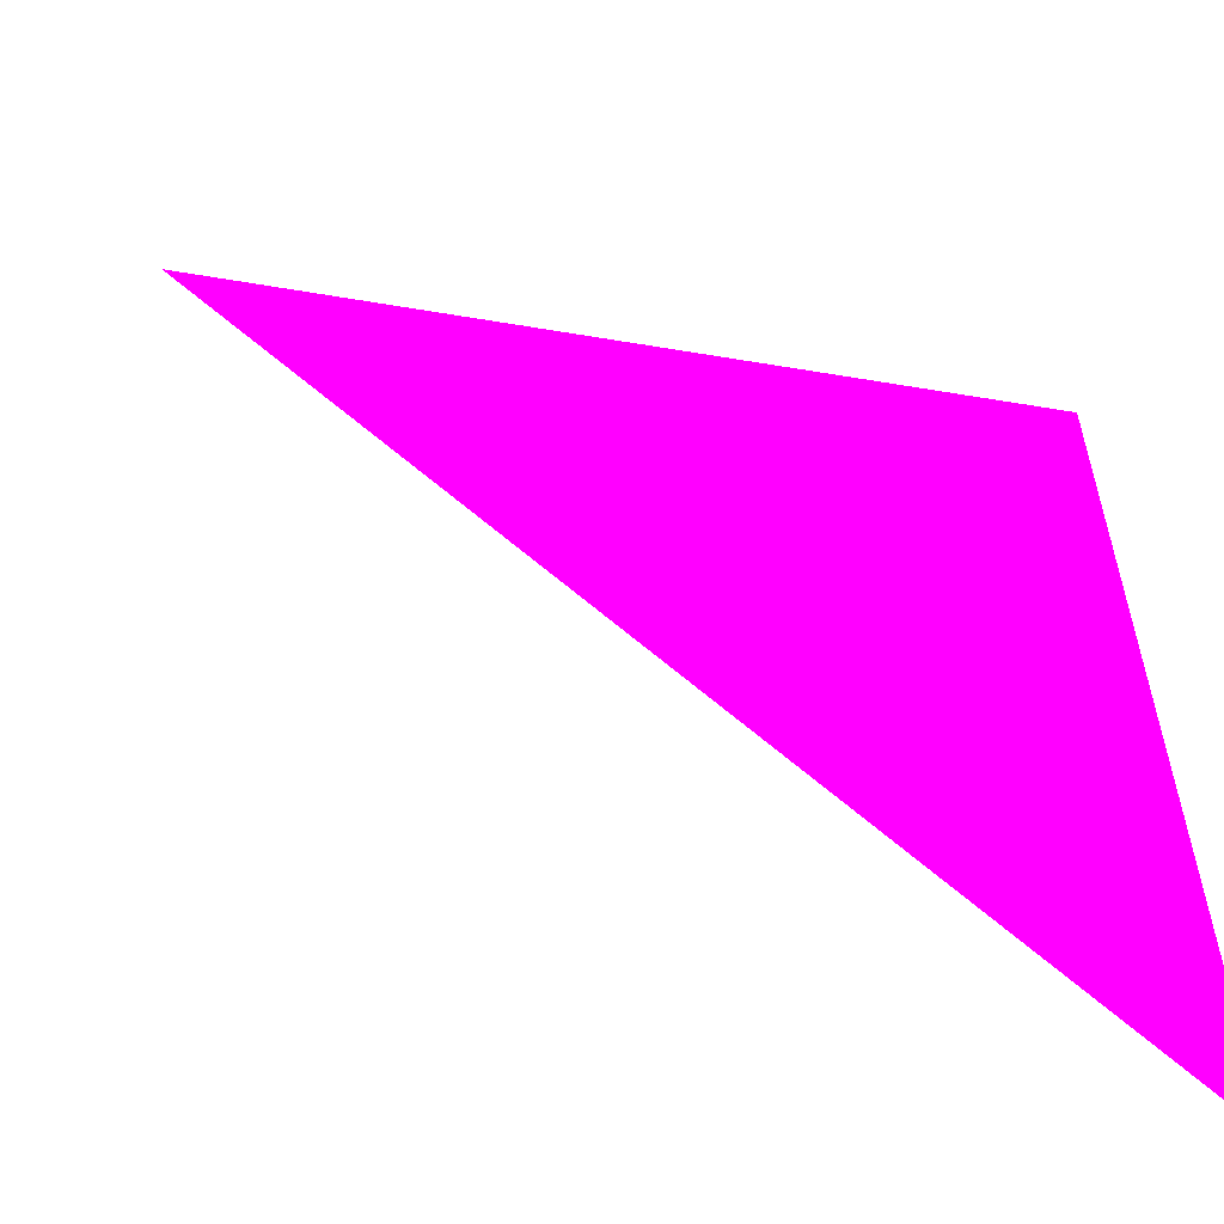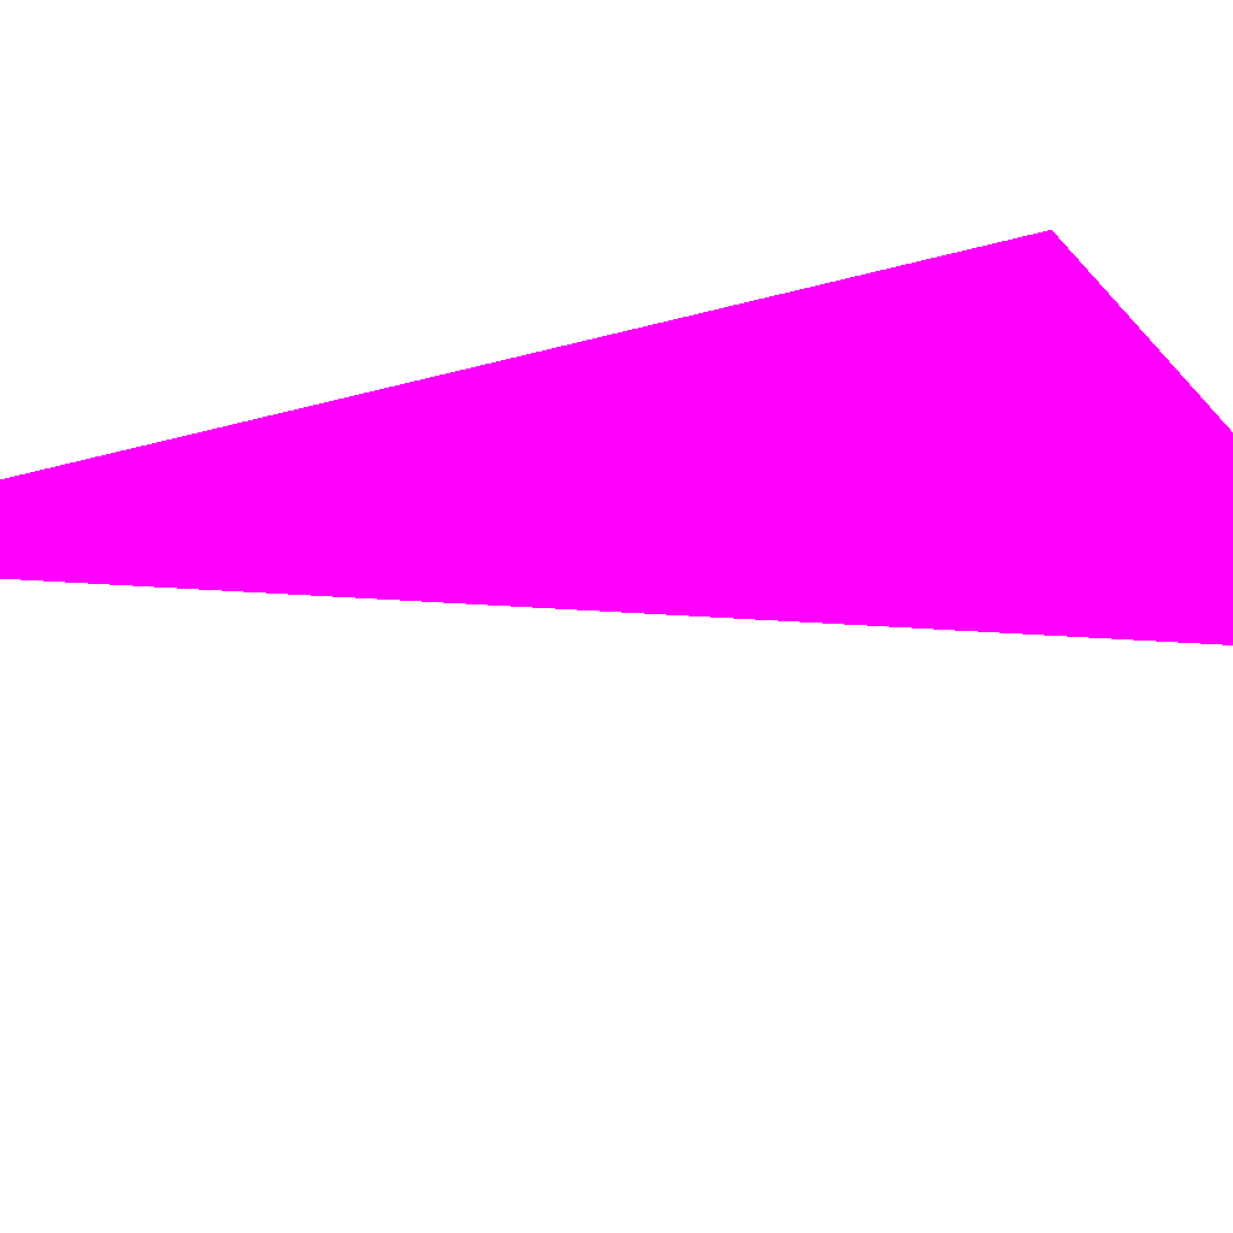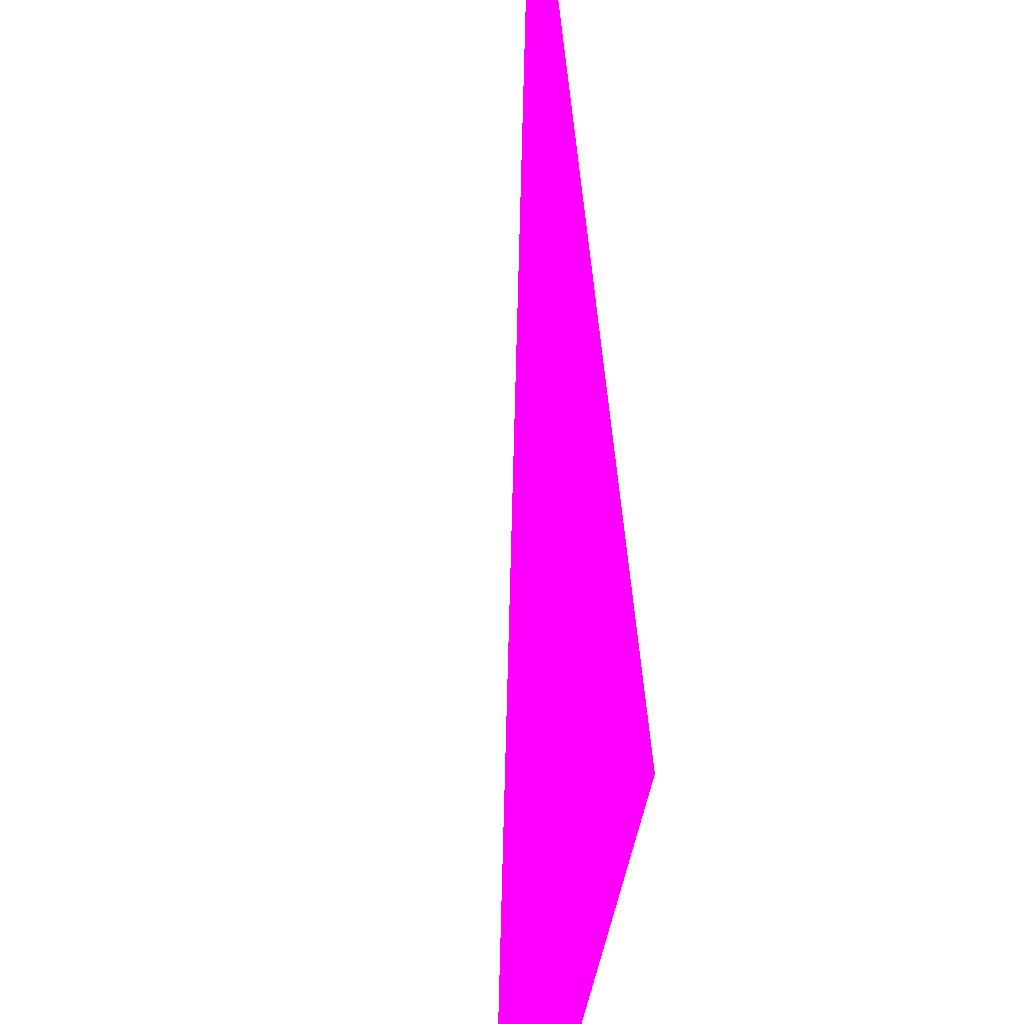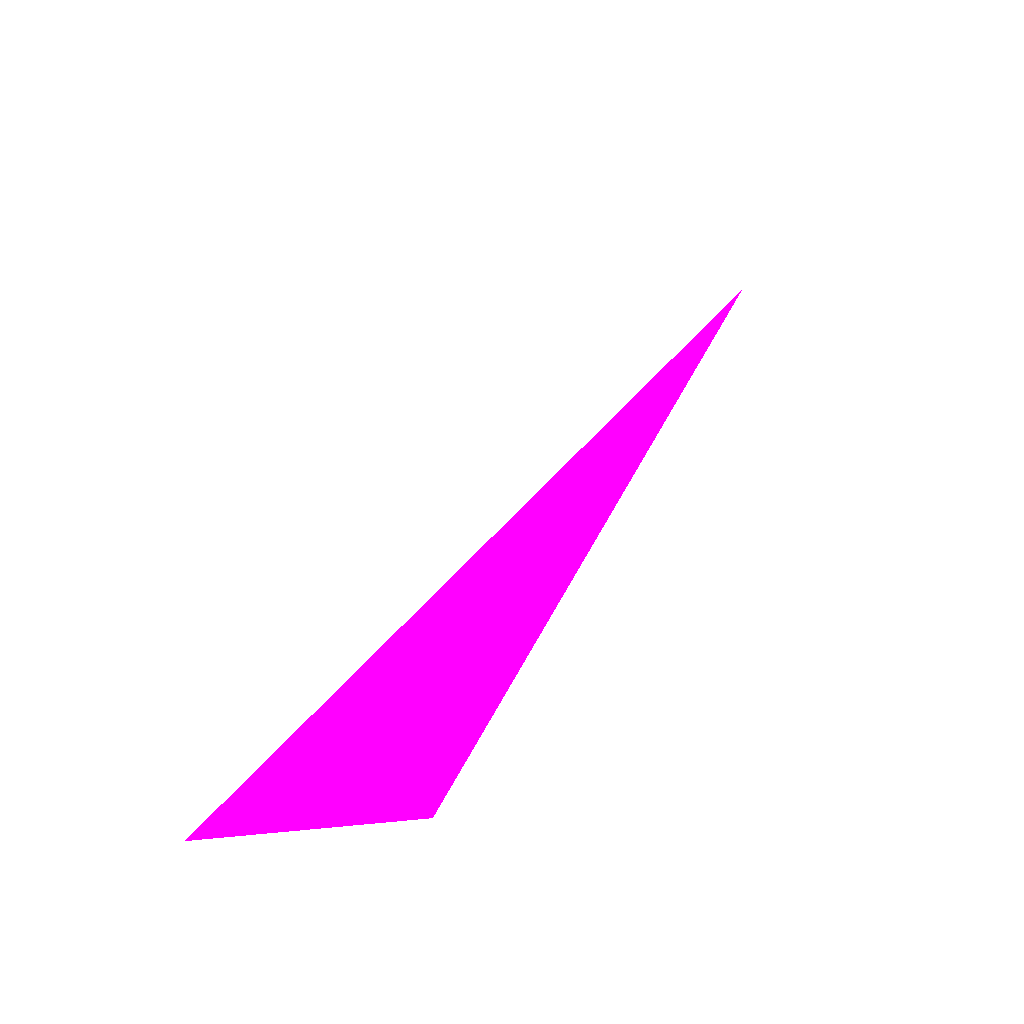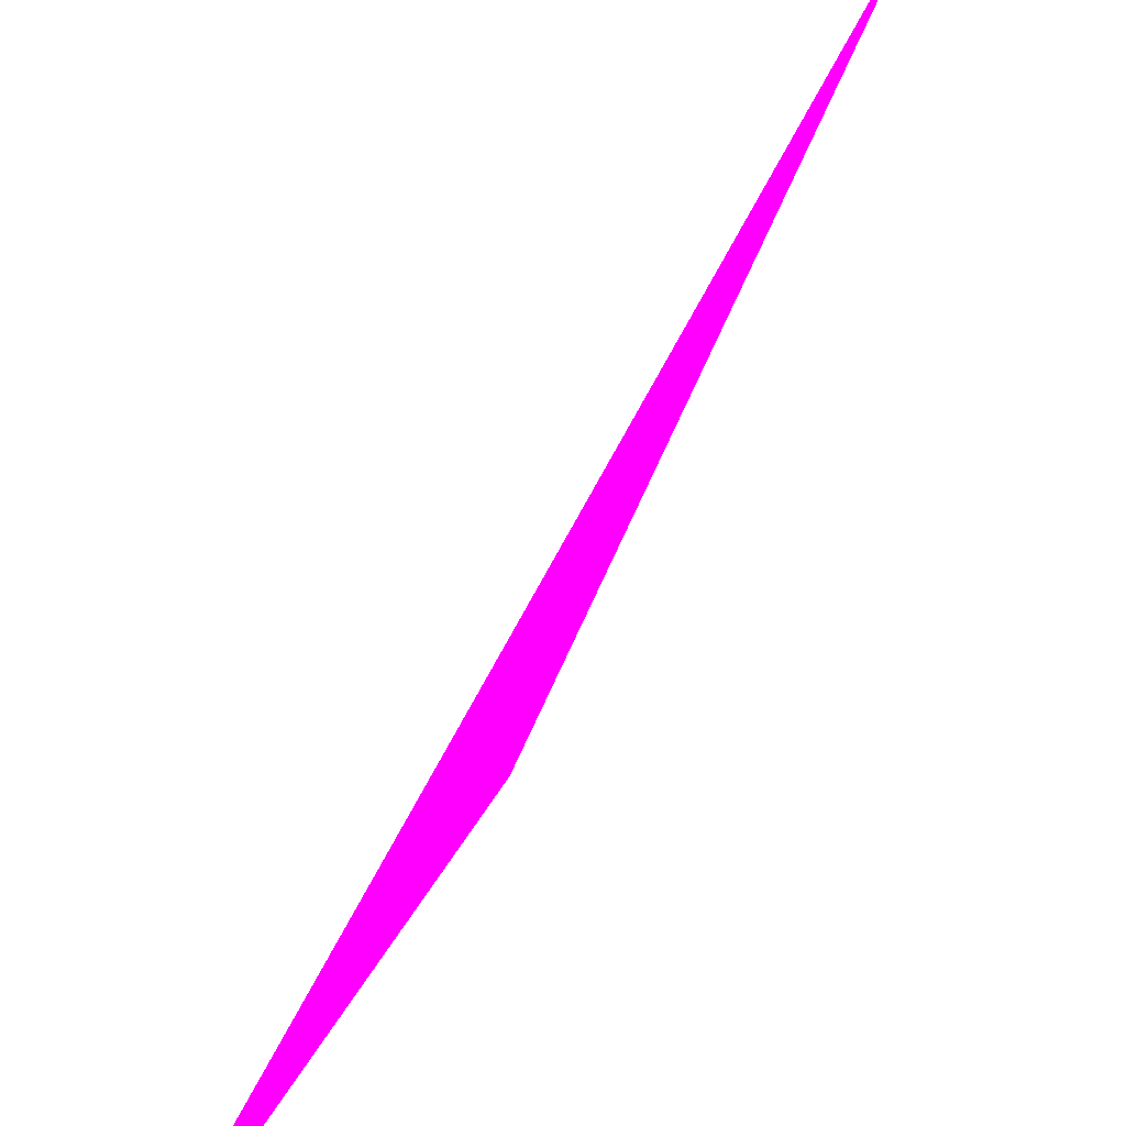
<metadata>
{"format":"obj","ext":"obj","renderer":"f3d","projection":"perspective","resolution":1024,"background":"white","views":[{"elev":12.7,"azim":-7.0,"up":"+Z"},{"elev":34.1,"azim":-80.5,"up":"+Z"},{"elev":59.8,"azim":29.9,"up":"+Z"},{"elev":-57.1,"azim":-142.1,"up":"+Y"},{"elev":48.6,"azim":57.2,"up":"+Z"}]}
</metadata>
<code>
o geometry_0
v 6.125e+05 5.855e+06 664 1 0 1
v 6.125e+05 5.855e+06 657.1 1 0 1
v 6.125e+05 5.855e+06 657.1 1 0 1
v 6.125e+05 5.855e+06 664 1 0 1
f 2 4 3
f 2 1 4
f 1 3 4
f 3 1 2

</code>
